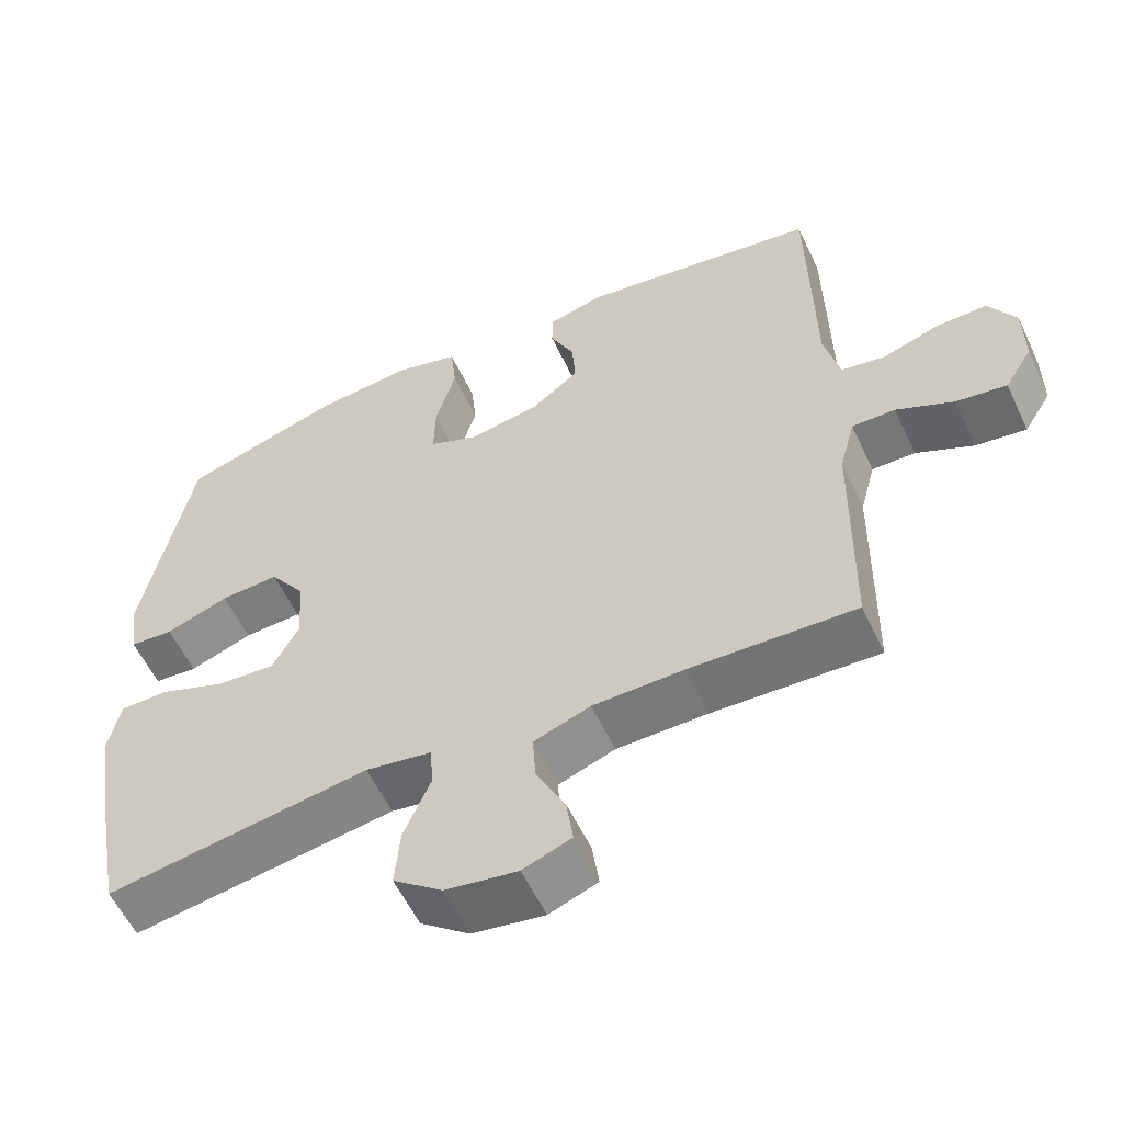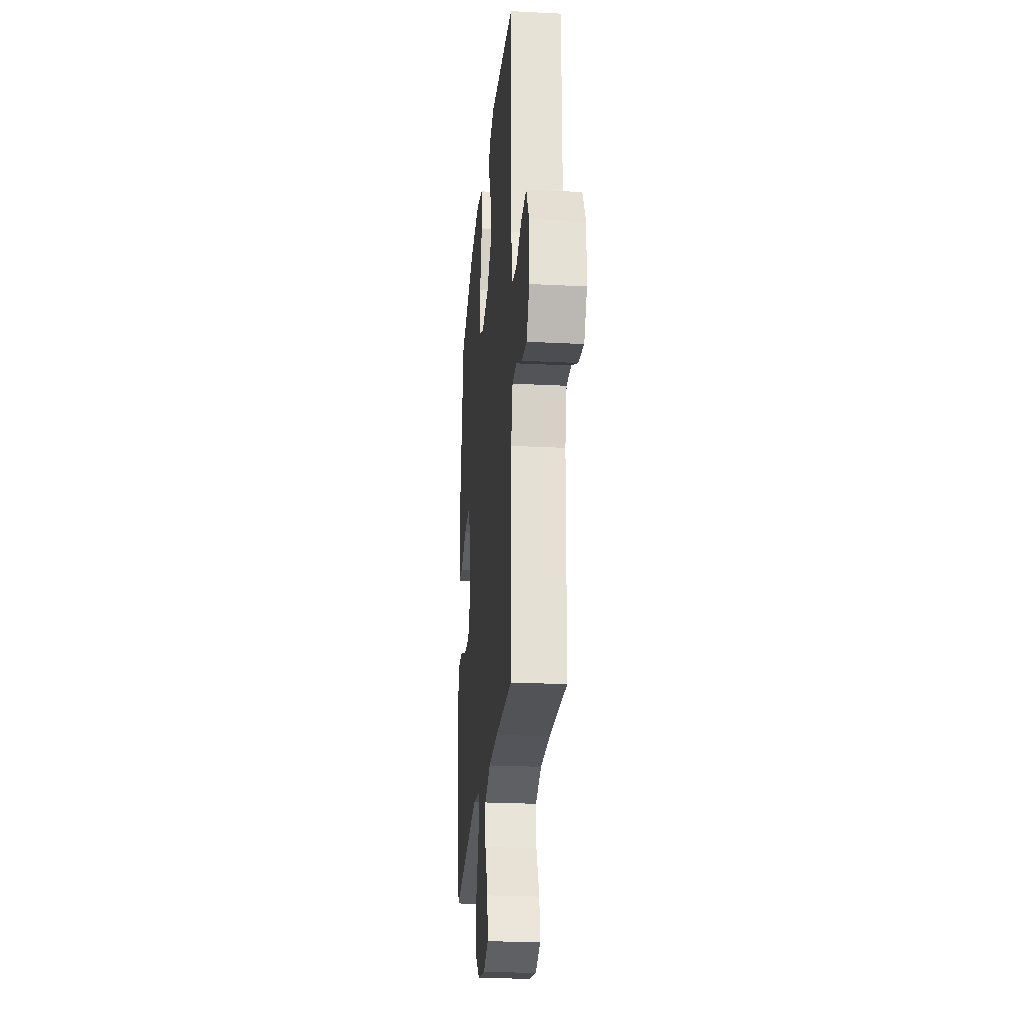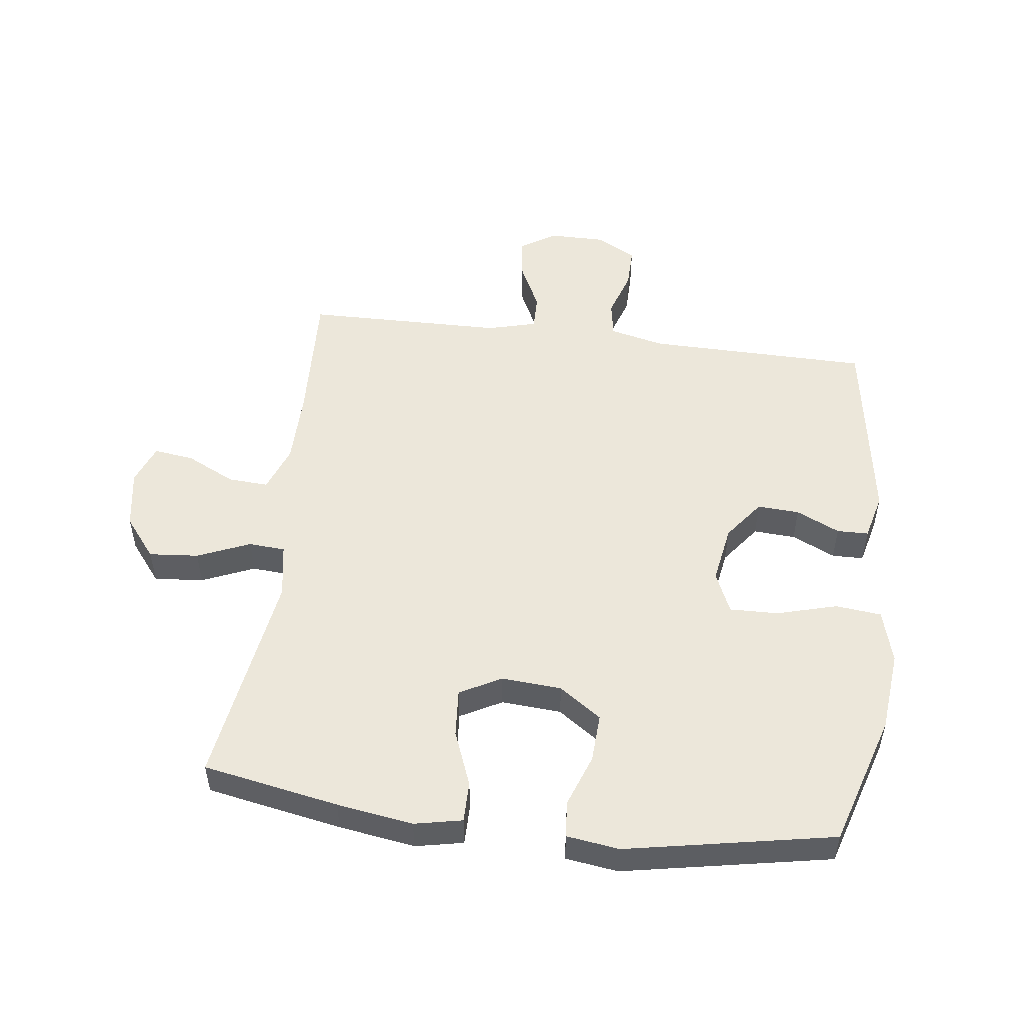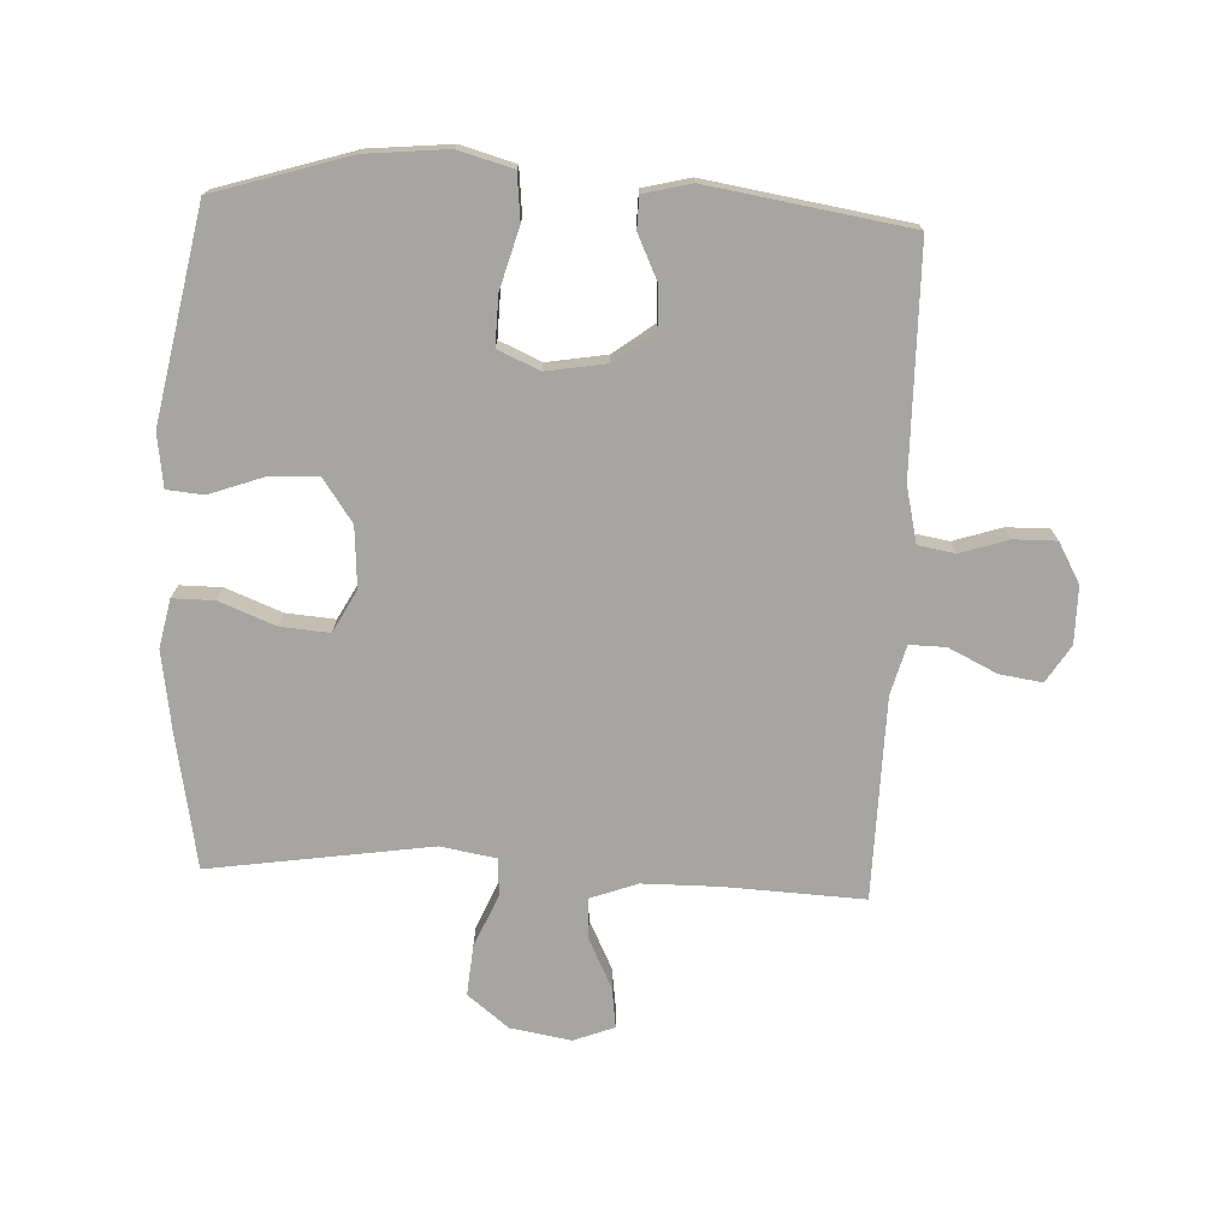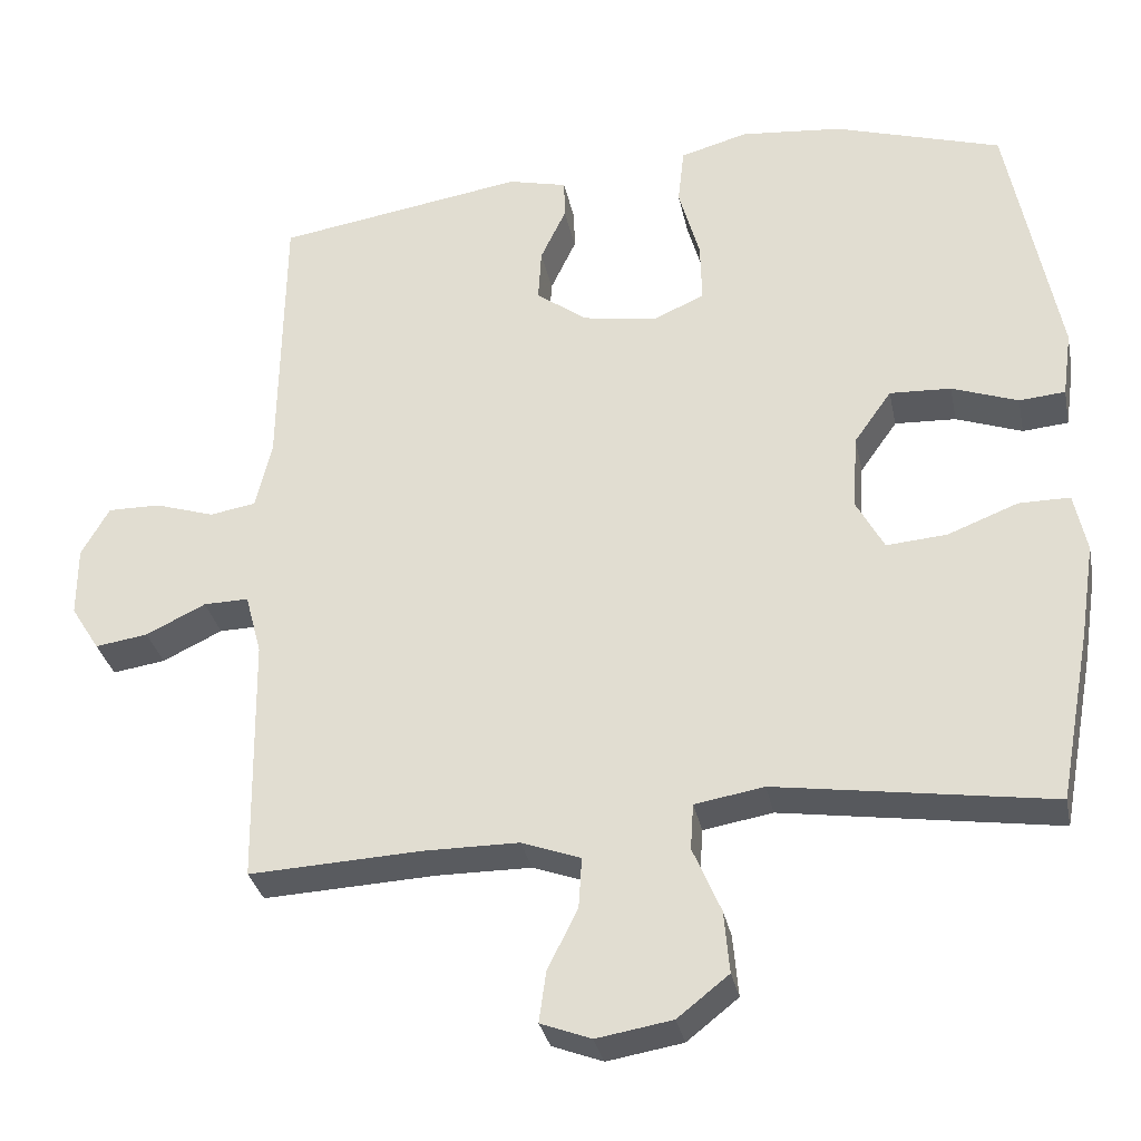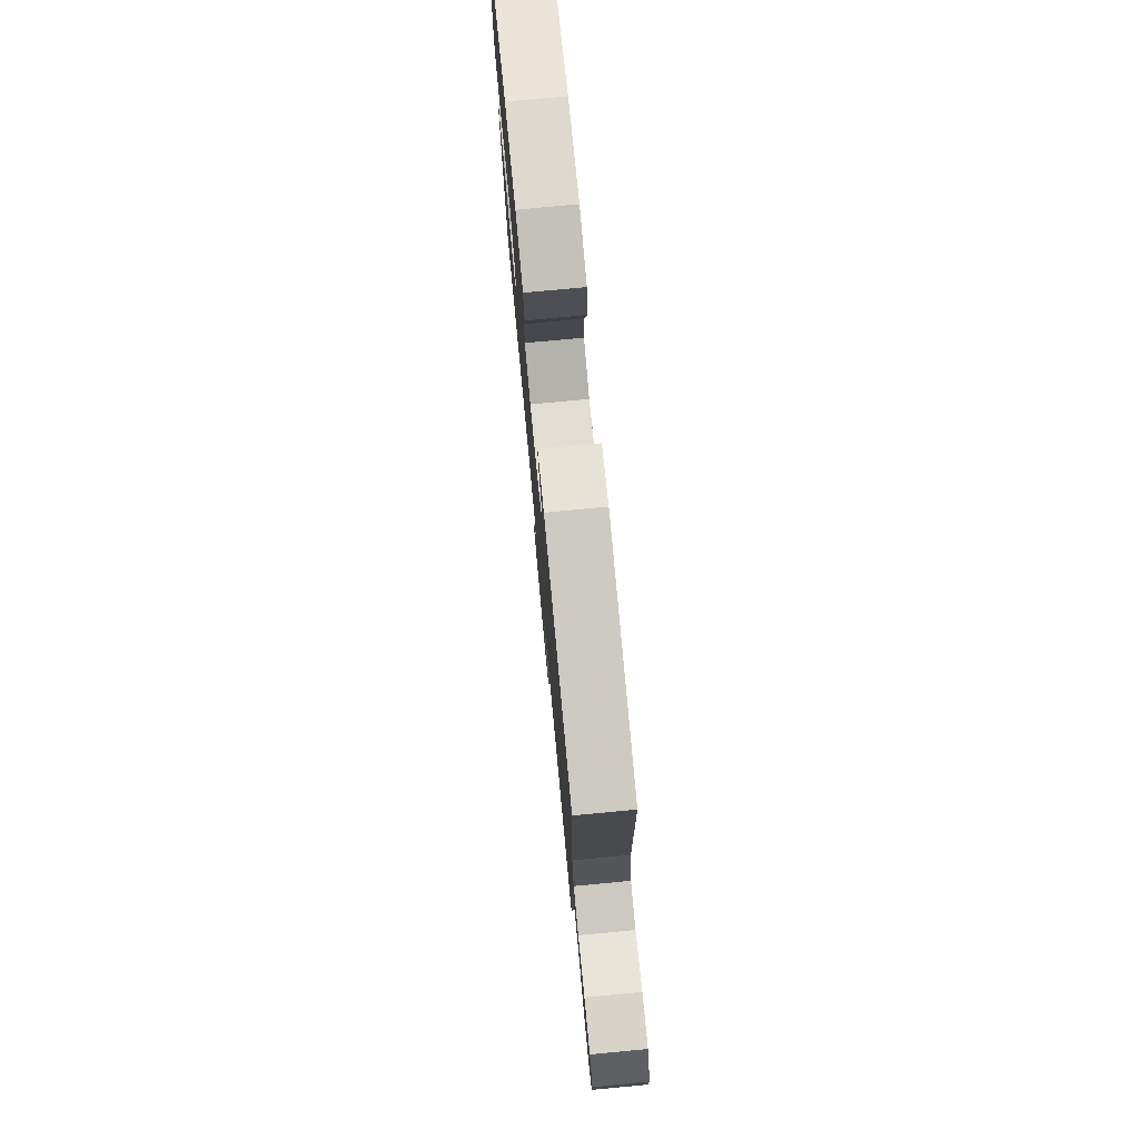
<metadata>
{"format":"obj","ext":"obj","renderer":"f3d","projection":"perspective","resolution":1024,"background":"white","views":[{"elev":-57.5,"azim":25.1,"up":"+Z"},{"elev":-24.5,"azim":85.2,"up":"+Z"},{"elev":51.4,"azim":-82.8,"up":"+Y"},{"elev":-73.6,"azim":-2.8,"up":"+Y"},{"elev":-32.1,"azim":-168.5,"up":"+Z"},{"elev":77.3,"azim":84.6,"up":"+Z"}]}
</metadata>
<code>
v 0.5 0.07 -0.5
v 0.278 0.07 -0.49
v 0.156 0.07 -0.491
v 0.08 0.07 -0.519
v 0.084 0.07 -0.584
v 0.123 0.07 -0.663
v 0.132 0.07 -0.728
v 0.067 0.07 -0.753
v -0.03 0.07 -0.737
v -0.096 0.07 -0.685
v -0.089 0.07 -0.605
v -0.053 0.07 -0.52
v -0.057 0.07 -0.461
v -0.146 0.07 -0.446
v -0.5 0.07 -0.5
v -0.541 0.07 -0.281
v -0.56 0.07 -0.158
v -0.544 0.07 -0.081
v -0.478 0.07 -0.081
v -0.388 0.07 -0.116
v -0.31 0.07 -0.122
v -0.274 0.07 -0.055
v -0.281 0.07 0.042
v -0.329 0.07 0.11
v -0.408 0.07 0.106
v -0.493 0.07 0.075
v -0.552 0.07 0.08
v -0.564 0.07 0.165
v -0.5 0.07 0.5
v -0.285 0.07 0.567
v -0.154 0.07 0.58
v -0.067 0.07 0.556
v -0.059 0.07 0.482
v -0.086 0.07 0.385
v -0.088 0.07 0.306
v -0.021 0.07 0.277
v 0.074 0.07 0.293
v 0.139 0.07 0.342
v 0.135 0.07 0.41
v 0.102 0.07 0.48
v 0.103 0.07 0.531
v 0.179 0.07 0.55
v 0.5 0.07 0.5
v 0.505 0.07 0.14
v 0.526 0.07 0.051
v 0.585 0.07 0.041
v 0.662 0.07 0.066
v 0.73 0.07 0.067
v 0.766 0.07 0.003
v 0.766 0.07 -0.088
v 0.729 0.07 -0.147
v 0.661 0.07 -0.137
v 0.584 0.07 -0.1
v 0.526 0.07 -0.099
v 0.505 0.07 -0.178
v 0.5 0 -0.5
v 0.278 0 -0.49
v 0.156 0 -0.491
v 0.08 0 -0.519
v 0.084 0 -0.584
v 0.123 0 -0.663
v 0.132 0 -0.728
v 0.067 0 -0.753
v -0.03 0 -0.737
v -0.096 0 -0.685
v -0.089 0 -0.605
v -0.053 0 -0.52
v -0.057 0 -0.461
v -0.146 0 -0.446
v -0.5 0 -0.5
v -0.541 0 -0.281
v -0.56 0 -0.158
v -0.544 0 -0.081
v -0.478 0 -0.081
v -0.388 0 -0.116
v -0.31 0 -0.122
v -0.274 0 -0.055
v -0.281 0 0.042
v -0.329 0 0.11
v -0.408 0 0.106
v -0.493 0 0.075
v -0.552 0 0.08
v -0.564 0 0.165
v -0.5 0 0.5
v -0.285 0 0.567
v -0.154 0 0.58
v -0.067 0 0.556
v -0.059 0 0.482
v -0.086 0 0.385
v -0.088 0 0.306
v -0.021 0 0.277
v 0.074 0 0.293
v 0.139 0 0.342
v 0.135 0 0.41
v 0.102 0 0.48
v 0.103 0 0.531
v 0.179 0 0.55
v 0.5 0 0.5
v 0.505 0 0.14
v 0.526 0 0.051
v 0.585 0 0.041
v 0.662 0 0.066
v 0.73 0 0.067
v 0.766 0 0.003
v 0.766 0 -0.088
v 0.729 0 -0.147
v 0.661 0 -0.137
v 0.584 0 -0.1
v 0.526 0 -0.099
v 0.505 0 -0.178
f 51 52 53
f 50 51 53
f 49 50 53
f 48 49 53
f 47 48 53
f 46 47 53
f 45 46 53 54
f 44 45 54 55
f 43 44 55
f 42 43 55
f 41 42 55
f 40 41 55
f 39 40 55
f 32 33 34
f 31 32 34
f 30 31 34
f 29 30 34
f 28 29 34
f 27 28 34
f 26 27 34
f 25 26 34
f 24 25 34 35
f 23 24 35 36
f 18 19 20
f 17 18 20
f 16 17 20
f 15 16 20
f 14 15 20
f 13 14 20 21
f 10 11 12
f 9 10 12
f 8 9 12
f 7 8 12
f 6 7 12
f 5 6 12
f 4 5 12 13
f 13 21 22
f 4 13 22
f 3 4 22
f 55 1 2
f 39 55 2
f 38 39 2
f 23 36 37
f 22 23 37
f 22 37 38
f 3 22 38
f 2 3 38
f 108 107 106
f 108 106 105
f 108 105 104
f 108 104 103
f 108 103 102
f 108 102 101
f 109 108 101 100
f 110 109 100 99
f 110 99 98
f 110 98 97
f 110 97 96
f 110 96 95
f 110 95 94
f 89 88 87
f 89 87 86
f 89 86 85
f 89 85 84
f 89 84 83
f 89 83 82
f 89 82 81
f 89 81 80
f 90 89 80 79
f 91 90 79 78
f 75 74 73
f 75 73 72
f 75 72 71
f 75 71 70
f 75 70 69
f 76 75 69 68
f 67 66 65
f 67 65 64
f 67 64 63
f 67 63 62
f 67 62 61
f 67 61 60
f 68 67 60 59
f 77 76 68
f 77 68 59
f 77 59 58
f 57 56 110
f 57 110 94
f 57 94 93
f 92 91 78
f 92 78 77
f 93 92 77
f 93 77 58
f 93 58 57
f 1 56 57 2
f 2 57 58 3
f 3 58 59 4
f 4 59 60 5
f 5 60 61 6
f 6 61 62 7
f 7 62 63 8
f 8 63 64 9
f 9 64 65 10
f 10 65 66 11
f 11 66 67 12
f 12 67 68 13
f 13 68 69 14
f 14 69 70 15
f 15 70 71 16
f 16 71 72 17
f 17 72 73 18
f 18 73 74 19
f 19 74 75 20
f 20 75 76 21
f 21 76 77 22
f 22 77 78 23
f 23 78 79 24
f 24 79 80 25
f 25 80 81 26
f 26 81 82 27
f 27 82 83 28
f 28 83 84 29
f 29 84 85 30
f 30 85 86 31
f 31 86 87 32
f 32 87 88 33
f 33 88 89 34
f 34 89 90 35
f 35 90 91 36
f 36 91 92 37
f 37 92 93 38
f 38 93 94 39
f 39 94 95 40
f 40 95 96 41
f 41 96 97 42
f 42 97 98 43
f 43 98 99 44
f 44 99 100 45
f 45 100 101 46
f 46 101 102 47
f 47 102 103 48
f 48 103 104 49
f 49 104 105 50
f 50 105 106 51
f 51 106 107 52
f 52 107 108 53
f 53 108 109 54
f 54 109 110 55
f 55 110 56 1

</code>
